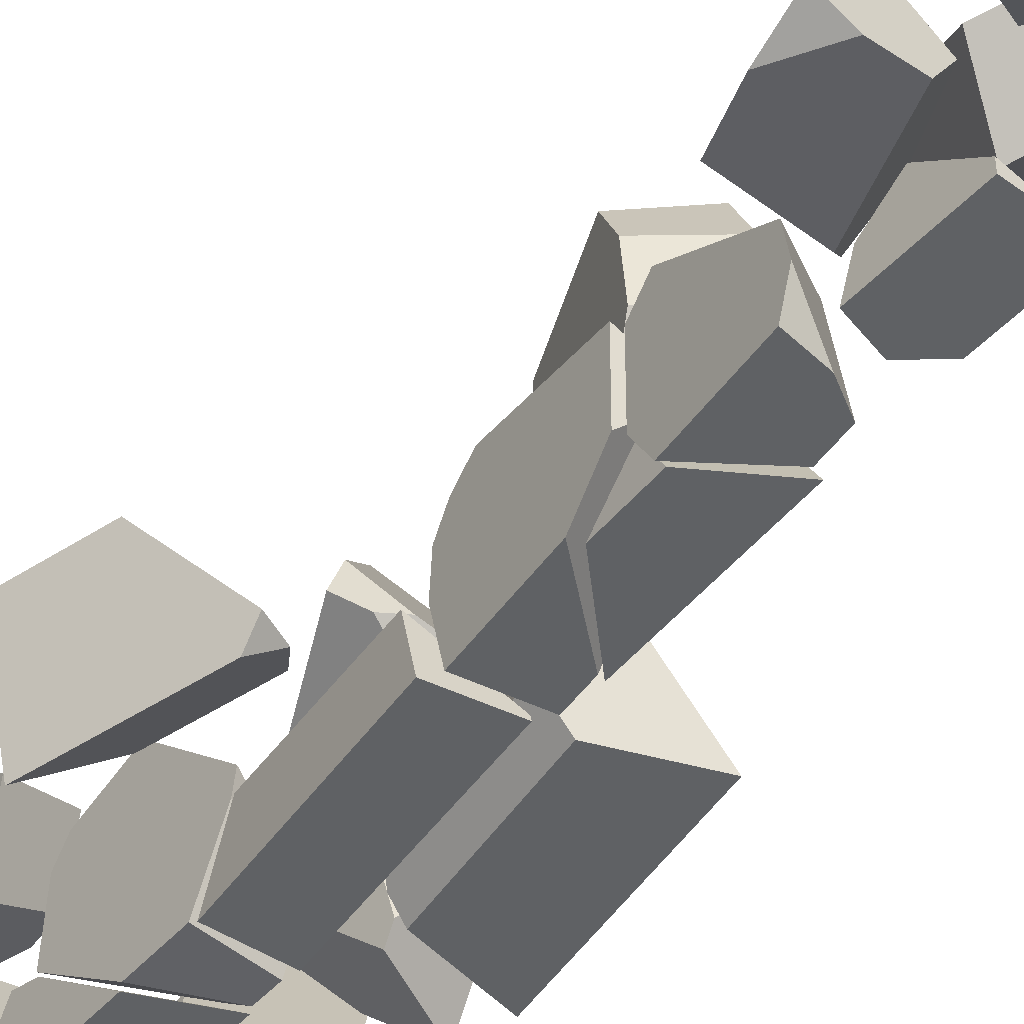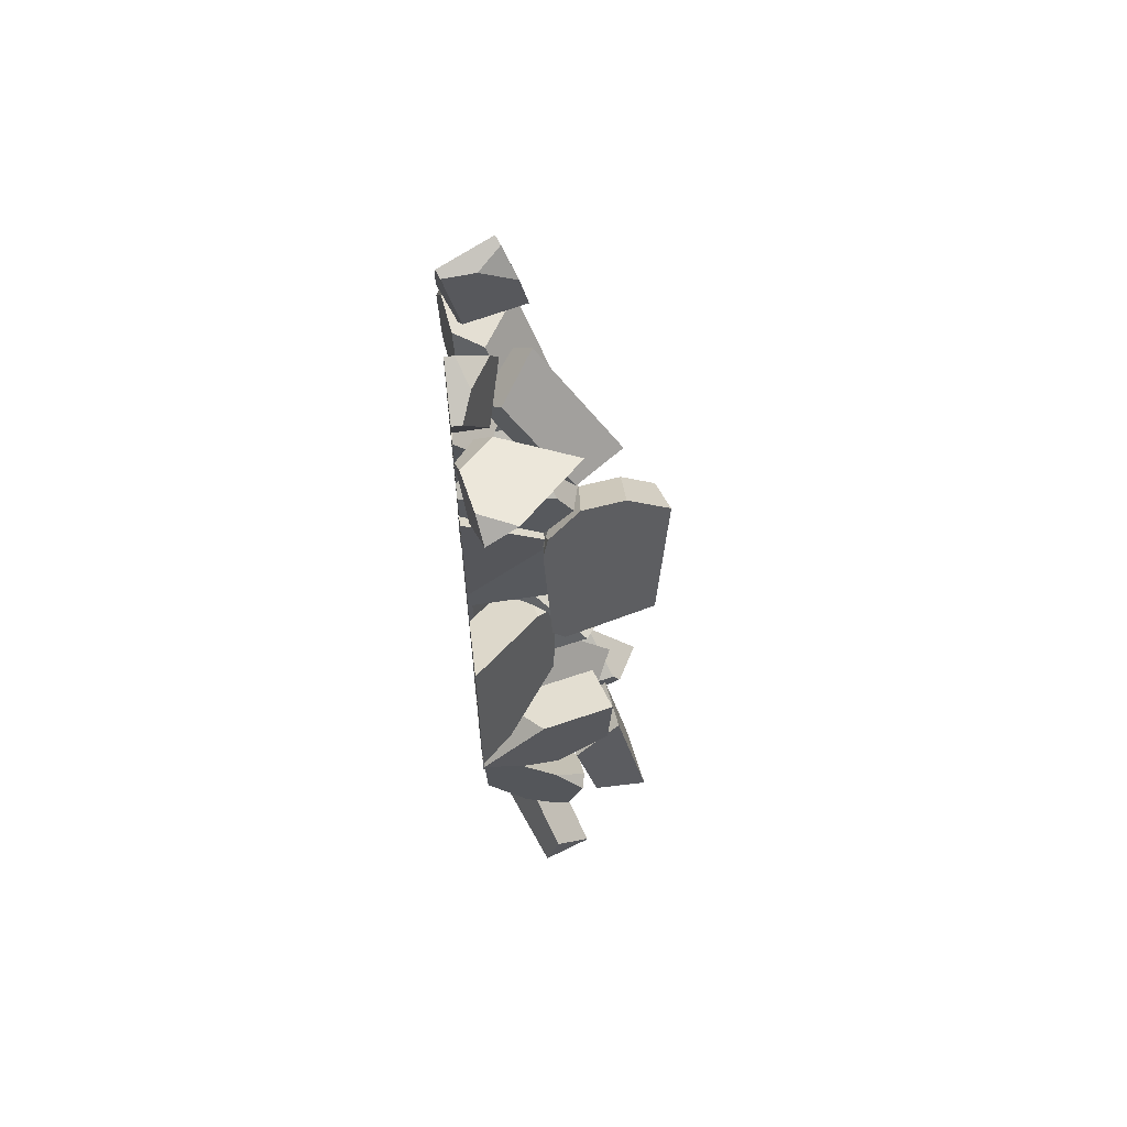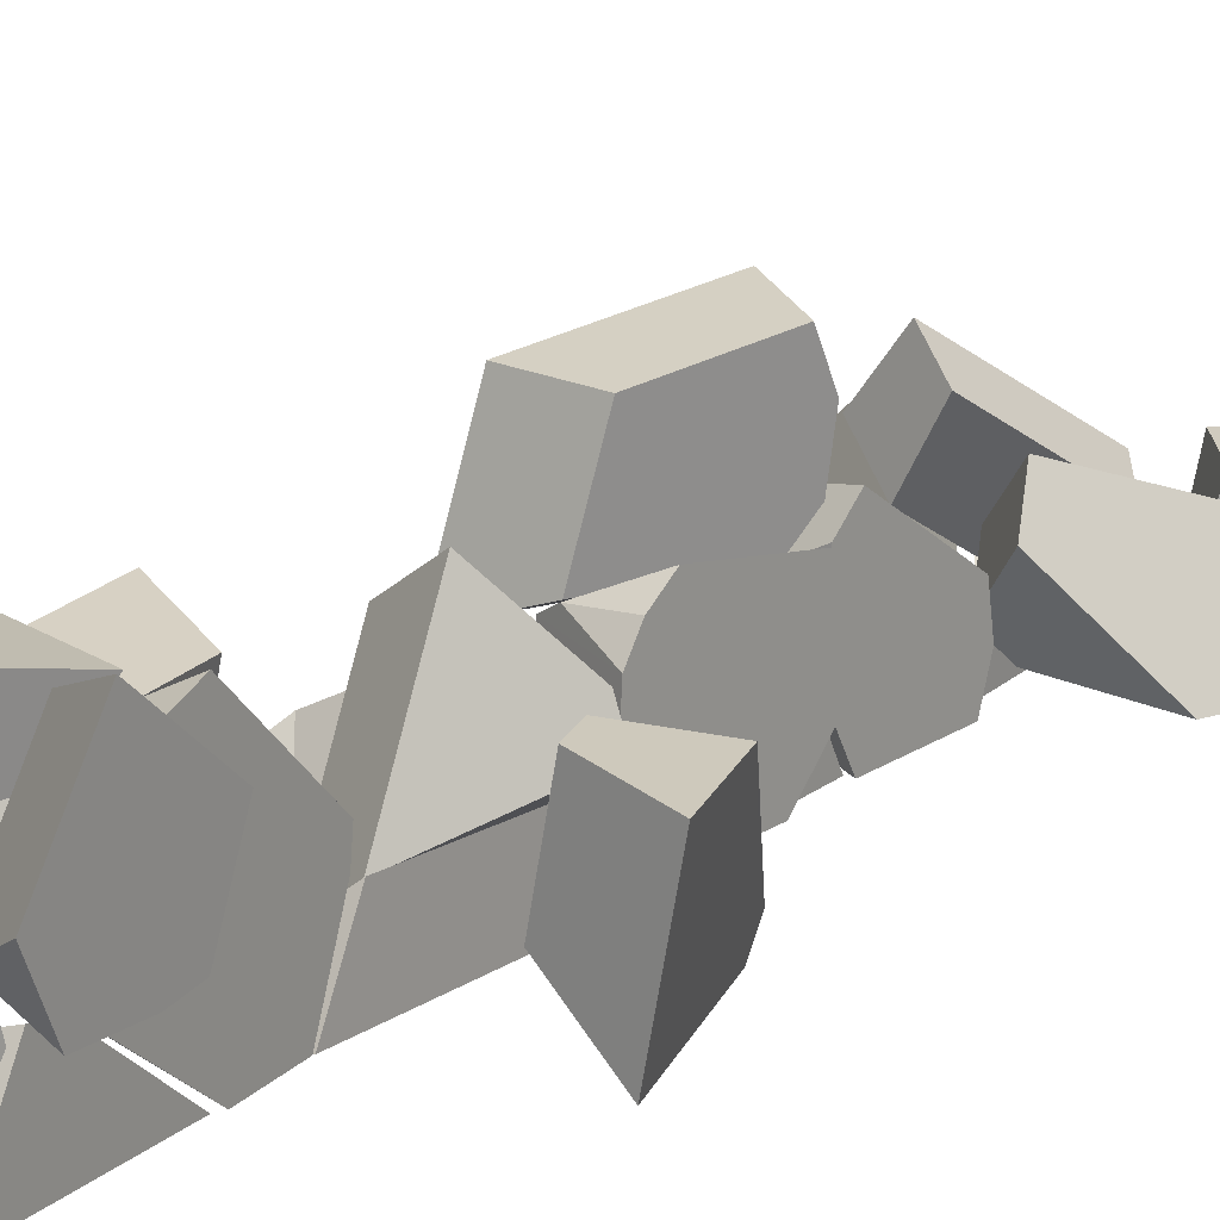
<metadata>
{"format":"obj","ext":"obj","renderer":"f3d","projection":"perspective","resolution":1024,"background":"white","views":[{"elev":-46.7,"azim":-36.6,"up":"+Y"},{"elev":62.7,"azim":83.3,"up":"+Z"},{"elev":17.8,"azim":-146.3,"up":"+Y"}]}
</metadata>
<code>
o Cube.057_cell.021_Cube.057_cell.020
v -7.254 0.3503 29.42
v -9.274 1.076 29.57
v -9.133 0.06003 26.81
v -8.159 0.1998 23.51
v -6.891 4.933 29.24
v -3.248 7.777 22
v -4.016 5.623 20.1
v -4.581 0.7546 29.17
v -2.653 1.031 22.64
v -3.374 2.708 29
v -0.74 4.764 23.77
v -1.562 2.46 21.75
v -9.274 1.076 29.57
v -9.133 0.06003 26.81
v -8.159 0.1998 23.51
v -6.891 4.933 29.24
v -3.248 7.777 22
v -4.016 5.623 20.1
v -4.581 0.7546 29.17
v -2.653 1.031 22.64
v -3.374 2.708 29
v -0.74 4.764 23.77
v -1.562 2.46 21.75
f 2 16 6 18 15 3
f 12 11 10 8 9
f 1 13 14
f 17 5 21 22
f 23 20 4 7
f 19 21 5 13 1
f 14 4 20 19 1
f 23 7 17 22
o Cube.057_cell.020_Cube.057_cell.019
v 5.383 5.584 -15.81
v 4.149 1.651 -8.127
v 4.276 0.8598 -8.869
v 7.665 4.804 -6.422
v 6.296 10.2 -6.843
v 5.681 10.02 -14
v 6.481 6.02 -16.01
v 7.257 3.463 -14.43
v 2.236 9.187 -8.717
v 1.863 9.078 -13.05
v 2.433 6.231 -14.48
v 8.425 0.06002 -10.87
v 4.276 0.8598 -8.869
v 4.149 1.651 -8.127
v 2.433 6.231 -14.48
v 6.296 10.2 -6.843
v 7.665 4.804 -6.422
v 5.681 10.02 -14
v 6.481 6.02 -16.01
v 8.425 0.06002 -10.87
v 1.863 9.078 -13.05
v 7.257 3.463 -14.43
v 2.236 9.187 -8.717
f 44 34 36 37 46
f 39 40 35 31 30 29
f 29 44 46 39
f 33 41 42 24 38
f 42 45 24
f 26 43 27 25
f 26 38 24 45 43
f 25 27 28 32
o Cube.057_cell.019_Cube.057_cell.018
v 10.02 4.641 -29.17
v 8.408 8.161 -30.18
v 3.544 4.143 -25.37
v 2.893 6.178 -28.31
v 2.895 5.832 -29.52
v 3.831 2.028 -28.42
v 10.01 5.574 -25.92
v 3.827 2.908 -25.36
v 5.334 3.83 -24.55
v 8.407 8.234 -29.92
v 8.407 8.234 -29.92
v 2.893 6.178 -28.31
v 2.895 5.832 -29.52
v 3.831 2.028 -28.42
v 3.827 2.908 -25.36
v 5.334 3.83 -24.55
v 10.01 5.574 -25.92
f 47 63 62 54 52
f 47 48 57 63
f 51 50 57 48
f 52 51 48 47
f 49 58 59 60 61
f 56 58 49 55 53
f 49 61 55
o Cube.057_cell.018_Cube.057_cell.017
v 4.079 6.27 3.935
v 1.58 5.742 12.65
v 1.06 14.41 13.95
v 4.022 13.22 5.29
v -2.338 13.85 11.59
v -2.458 11.44 12.75
v -2.105 8.49 12.65
v -1.544 7.044 11.41
v -0.1534 12.97 5.204
v 0.8032 7.394 4.124
v 0.907 11.34 15.43
v 1.284 8.185 15.32
v 2.183 5.87 13.34
v 2.695 5.468 11.91
v 5.012 5.815 4.715
v 5.14 6.703 4.029
v 5.021 5.816 4.687
v -2.338 13.85 11.59
v -2.458 11.44 12.75
v -2.105 8.49 12.65
v -1.544 7.044 11.41
v 0.8032 7.394 4.124
v -0.1534 12.97 5.204
v 0.907 11.34 15.43
v 1.06 14.41 13.95
v 1.284 8.185 15.32
v 2.183 5.87 13.34
v 2.695 5.468 11.91
v 5.012 5.815 4.715
v 5.14 6.703 4.029
v 4.022 13.22 5.29
v 5.021 5.816 4.687
f 72 73 71 83 82 81
f 66 74 75 76 77 78 80 79 67
f 67 72 81 66
f 94 93 64 85 86
f 65 91 90
f 89 70 84 65 90
f 69 70 89 87
f 91 65 84 85 64 95 92
f 68 69 87 88
f 93 95 64
o Cube.057_cell.017_Cube.057_cell.016
v -5.856 1.292 0.4048
v -7.488 0.06002 0.1832
v -10.19 0.06 -8.866
v -6.655 8.422 -5.822
v -4.425 2.958 -1.898
v -6.207 2.958 -7.874
v -7.291 8.429 -7.952
v -10.03 7.687 -3.369
v -7.446 1.364 1.172
v -11.7 7.705 -8.974
v -10.19 0.06 -8.866
v -7.488 0.06002 0.1832
v -4.425 2.958 -1.898
v -6.655 8.422 -5.822
v -6.207 2.958 -7.874
v -7.291 8.429 -7.952
v -7.446 1.364 1.172
v -10.03 7.687 -3.369
v -11.7 7.705 -8.974
f 102 105 103 99
f 105 98 97 112 103
f 99 100 101 102
f 107 106 110 108 96
f 106 114 111 110
f 113 104 96 108 109
f 104 107 96
o Cube.057_cell.016_Cube.057_cell.015
v 3.448 7.641 -20.25
v 4.968 7.24 -16.61
v 2.844 7.779 -20.08
v 2.862 7.776 -20.15
v 2.86 7.805 -20.15
v 5.045 10.99 -13.63
v 6.107 7.544 -16.39
v 7.157 9.076 -21.35
v 6.882 13.07 -22.04
v 1.06 10.42 -14.01
v 1.817 7.968 -15.98
v 2.563 12.13 -20.9
v 1.817 7.968 -15.98
v 2.844 7.779 -20.08
v 2.862 7.776 -20.15
v 2.86 7.805 -20.15
v 2.563 12.13 -20.9
v 6.107 7.544 -16.39
v 5.045 10.99 -13.63
v 7.157 9.076 -21.35
v 6.882 13.07 -22.04
v 1.06 10.42 -14.01
f 131 130 118 117 125 124
f 120 121 122 135
f 135 131 124 120
f 136 127 116 132 133
f 134 132 116 115
f 115 116 128 129
f 116 127 128
f 134 115 129 119
f 134 119 126 123
o Cube.057_cell.015_Cube.057_cell.014
v -7.221 3.697 33.62
v -5.75 0.06005 32.84
v -2.375 2.488 38.24
v -4.457 5.136 32.12
v -3.647 1.155 31.7
v -1.975 1.382 33.79
v -2.703 0.08184 38.48
v -2.204 0.3413 38.21
v -2.203 0.3451 38.2
v -2.358 5.42 34.75
v -4.218 3.719 39.18
v -3.682 3.997 38.89
v -2.473 4.897 36.98
v -2.474 4.893 36.99
v -3.647 1.155 31.7
v -1.975 1.382 33.79
v -2.703 0.08184 38.48
v -2.204 0.3413 38.21
v -2.203 0.3451 38.2
v -4.457 5.136 32.12
v -2.358 5.42 34.75
v -3.682 3.997 38.89
v -4.218 3.719 39.18
v -2.473 4.897 36.98
v -2.474 4.893 36.99
f 151 152 145 144 153 138
f 153 147 137 138
f 147 148 150 149 157 156 137
f 156 151 138 137
f 139 161 158
f 139 154 155 160 161
f 143 154 139 158 159
f 146 160 155 142
f 142 141 140 146
o Cube.057_cell.014_Cube.057_cell.013
v 0.716 9.765 -15.78
v -1.741 9.578 -18.89
v -1.821 4.293 -9.006
v -1.793 5.661 -8.809
v -1.974 0.1711 -10.88
v -2.163 0.06001 -14.49
v -2.389 4.088 -19.84
v -2.251 9.834 -18.68
v -2.319 8.505 -19.64
v 1.922 0.06001 -12.97
v 2.006 0.1094 -11.36
v 1.95 7.276 -14.28
v -2.021 11.16 -14.59
v 2.032 0.8014 -11.05
v 2.094 3.793 -10.62
v 1.855 1.25 -14.55
v -1.793 5.661 -8.809
v -1.821 4.293 -9.006
v -1.974 0.1711 -10.88
v -2.163 0.06001 -14.49
v -2.389 4.088 -19.84
v -2.251 9.834 -18.68
v -2.319 8.505 -19.64
v 1.922 0.06001 -12.97
v 2.006 0.1094 -11.36
v -2.021 11.16 -14.59
v 2.094 3.793 -10.62
v 1.95 7.276 -14.28
v 2.032 0.8014 -11.05
v 1.855 1.25 -14.55
f 180 164 165 174 183 170 168 167
f 167 171 186 180
f 171 177 173 176 175 186
f 190 188 178 179
f 191 185 181 182
f 163 169 187 162
f 178 188 189 162 187
f 189 191 182 184 163 162
f 184 169 163
f 179 166 172 190
o Cube.057_cell.013_Cube.057_cell.012
v 0.4117 5.679 12.78
v 0.6997 7.407 3.878
v -2.779 2.432 12.56
v -2.618 0.06001 10.05
v -2.141 6.305 2.57
v -2.141 6.292 2.569
v -2.13 3.85 2.4
v -2.193 0.06001 3.391
v 1.646 0.06001 6.038
v 1.78 0.06001 3.936
v -2.781 7.327 12.59
v -2.202 7.651 3.536
v -2.3 8.668 5.062
v 1.281 5.459 11.75
v 1.758 6.788 4.292
v 1.758 6.753 4.289
v 1.786 0.3872 3.851
v -2.618 0.06001 10.05
v -2.779 2.432 12.56
v -2.202 7.651 3.536
v -2.141 6.305 2.57
v -2.141 6.292 2.569
v -2.13 3.85 2.4
v -2.193 0.06001 3.391
v 1.78 0.06001 3.936
v 1.646 0.06001 6.038
v -2.781 7.327 12.59
v -2.3 8.668 5.062
v 1.281 5.459 11.75
v 1.758 6.788 4.292
v 1.758 6.753 4.289
v 1.786 0.3872 3.851
f 209 194 218 219 211 196 213 198 199
f 199 201 217 209
f 201 208 207 206 205 217
f 193 203 204
f 223 216 215 214
f 222 223 214 197
f 202 210 192
f 220 192 210 195 200
f 197 212 193 221 222
f 212 203 193
f 221 193 204 202 192 220
o Cube.057_cell.012_Cube.057_cell.011
v 4.746 7.813 -19.74
v 7.512 7.977 -16.89
v 5.46 3.977 -23.53
v 2.472 2.715 -19.2
v 2.317 2.761 -20.97
v 3.798 6.812 -20.16
v 2.752 4.283 -21.91
v 2.75 4.276 -21.91
v 8.166 5.665 -14.86
v 8.655 7.715 -17.14
v 5.607 0.2842 -22.03
v 7.797 6.676 -22.27
v 7.129 5.061 -23.38
v 6.471 3.3 -23.89
v 6.466 3.285 -23.88
v 6.353 0.06003 -13.55
v 3.798 6.812 -20.16
v 2.472 2.715 -19.2
v 2.317 2.761 -20.97
v 2.752 4.283 -21.91
v 2.75 4.276 -21.91
v 8.166 5.665 -14.86
v 8.655 7.715 -17.14
v 7.797 6.676 -22.27
v 7.129 5.061 -23.38
v 6.471 3.3 -23.89
v 6.466 3.285 -23.88
v 5.607 0.2842 -22.03
v 6.353 0.06003 -13.55
f 230 244 228 227 229
f 237 236 247 233 232 239 234 238
f 251 252 241 242
f 225 245 246
f 240 241 252 245 225 224
f 250 251 242 231
f 249 250 231 243 226
f 235 248 226 243 240 224
f 248 249 226
f 235 224 225 246
o Cube.057_cell.011_Cube.057_cell.010
v 1.498 3.236 29.7
v 3.921 7.507 23.5
v -1.62 5.482 31.08
v -3.114 4.433 29.11
v -0.4246 9.118 22.43
v 1.423 10.85 23.3
v -0.3783 1.917 27.22
v 1.566 5.304 22.39
v -1.62 5.482 31.08
v -3.114 4.433 29.11
v -0.4246 9.118 22.43
v 1.423 10.85 23.3
v -0.3783 1.917 27.22
v 1.498 3.236 29.7
v 1.566 5.304 22.39
v 3.921 7.507 23.5
f 254 258 261 266
f 258 263 262 261
f 266 265 260 254
f 264 268 267 257
f 256 257 267 259
f 253 255 256 259
o Cube.057_cell.010_Cube.057_cell.009
v 0.8809 5.679 12.9
v -2.312 2.432 12.69
v -2.755 0.06024 20.22
v -2.391 0.06024 14.03
v 1.344 0.05975 18.66
v 1.465 0.05974 16.6
v -0.3884 0.05995 19.78
v -2.403 8.594 14.25
v -2.778 4.416 20.62
v -2.314 7.327 12.72
v -2.801 2.18 21
v 1.509 7.69 15.86
v 1.41 6.589 17.54
v 1.652 5.664 13.42
v -2.314 7.327 12.72
v -2.312 2.432 12.69
v -2.391 0.06024 14.03
v -0.3884 0.05995 19.78
v 1.344 0.05975 18.66
v 1.465 0.05974 16.6
v -2.755 0.06024 20.22
v -2.403 8.594 14.25
v -2.778 4.416 20.62
v -2.801 2.18 21
v 1.509 7.69 15.86
v 1.41 6.589 17.54
v 1.652 5.664 13.42
f 289 292 291 290 278 284 285
f 285 288 287 286 289
f 288 282 293 294 287
f 273 281 277 279 275
f 270 283 269
f 279 271 275
f 280 295 269 283 276
f 274 272 270 269 295
f 280 276 277 281
o Cube.057_cell.009_Cube.057_cell.008
v -2.655 3.849 1.665
v -2.718 0.05998 2.654
v -1.971 4.12 -8.576
v -1.835 0.05998 -10.57
v 1.254 0.06272 3.211
v 2.174 0.06273 -10.58
v 1.259 0.3881 3.126
v 2.152 0.7416 -10.25
v 1.254 0.06272 3.211
v -2.718 0.05998 2.654
v -2.655 3.849 1.665
v -1.971 4.12 -8.576
v -1.835 0.05998 -10.57
v 2.174 0.06273 -10.58
v 1.259 0.3881 3.126
v 2.152 0.7416 -10.25
f 297 296 298 308
f 308 309 300 297
f 309 303 302 300
f 307 306 310 311
f 306 305 304 310
f 311 301 299 307
o Cube.057_cell.008_Cube.057_cell.007
v 2.014 0.06006 28.18
v 3.915 1.428 35.82
v 1.819 0.06004 28.28
v 2.014 0.1118 28.18
v 2.119 0.05995 36.75
v 2.119 0.6835 36.75
v 0.2035 3.315 33.22
v 1.119 2.753 34.91
v -1.135 0.0598 30.76
v 5.679 0.06023 34.92
v 5.678 0.7291 34.92
v 2.955 2.401 29.91
v 5.659 0.06023 34.93
v 2.014 0.1118 28.18
v 1.819 0.06004 28.28
v 2.119 0.6835 36.75
v 2.119 0.05995 36.75
v 1.119 2.753 34.91
v 0.2035 3.315 33.22
v -1.135 0.0598 30.76
v 5.679 0.06023 34.92
v 5.678 0.7291 34.92
v 2.955 2.401 29.91
v 5.659 0.06023 34.93
f 312 332 324 328 331 326
f 328 327 319 318 331
f 326 325 312
f 325 323 322 332 312
f 313 329 317
f 333 334 330 329 313
f 316 335 313 317
f 334 315 314 320 330
f 335 321 333 313
o Cube.057_cell.007_Cube.057_cell.006
v 9.143 0.9356 30.74
v 2.261 4.574 23.85
v 3.82 2.424 23.77
v 1.974 2.817 24.89
v 3.472 2.52 29.69
v 5.986 0.2984 30.45
v 4.627 0.06002 29.01
v 2.497 1.402 27.98
v 10.09 3.444 30.37
v 5.115 7.845 28.85
v 10.77 1.303 29.47
v 6.726 0.593 25.18
v 3.82 2.424 23.77
v 1.974 2.817 24.89
v 2.261 4.574 23.85
v 5.986 0.2984 30.45
v 3.472 2.52 29.69
v 4.627 0.06002 29.01
v 2.497 1.402 27.98
v 10.09 3.444 30.37
v 5.115 7.845 28.85
v 10.77 1.303 29.47
v 6.726 0.593 25.18
f 340 354 353 341
f 348 349 350
f 350 345 344 346 347 348
f 352 351 336 355 356
f 336 357 355
f 351 342 358 357 336
f 338 358 342 343 339
f 337 339 343 352 356
o Cube.057_cell.006_Cube.057_cell.005
v -1.417 0.06053 28.1
v -1.797 0.06076 21.76
v 2.333 0.05919 27.87
v 2.572 0.0591 27.8
v 2.248 0.0593 22.39
v 0.5011 0.05994 21.05
v -1.417 0.8202 28.1
v -1.611 3.626 24.85
v -1.749 2.18 22.54
v 2.436 2.028 25.52
v -1.797 0.06076 21.76
v -1.749 2.18 22.54
v 2.572 0.0591 27.8
v 2.333 0.05919 27.87
v 0.5011 0.05994 21.05
v 2.248 0.0593 22.39
v -1.417 0.8202 28.1
v -1.611 3.626 24.85
v 2.436 2.028 25.52
f 361 365 359
f 365 366 370 369 359
f 369 364 363 362 361 359
f 363 368 362
f 372 371 377 376 375
f 374 373 367 376 377
f 373 360 367
o Cube.057_cell.005_Cube.057_cell.004
v -1.958 0.05996 -14.92
v -2.123 4.248 -20.15
v -2.176 4.763 -21.85
v -2.267 0.06005 -24.72
v 2.095 0.05994 -13.32
v 1.718 0.06005 -25.26
v 1.789 3.756 -23.01
v 2.046 1.297 -14.86
v -2.123 4.248 -20.15
v -1.958 0.05996 -14.92
v -2.176 4.763 -21.85
v -2.267 0.06005 -24.72
v 2.095 0.05994 -13.32
v 1.718 0.06005 -25.26
v 2.046 1.297 -14.86
v 1.789 3.756 -23.01
f 378 379 380 389
f 389 391 382 378
f 391 384 385 382
f 388 386 392 393
f 387 390 392 386
f 393 383 381 388
o Cube.057_cell.004_Cube.057_cell.003
v 1.826 3.768 4.02
v 2.598 4.685 4.538
v 1.219 1.929 3.309
v 2.825 0.05987 3.354
v 3.779 0.06082 -6.867
v 2.279 1.717 -6.072
v 2.875 1.097 -6.746
v 2.946 6.181 2.287
v 3.646 6.04 -3.915
v 3.772 4.925 5.01
v 3.206 5.65 4.388
v 7.951 0.06003 5.126
v 9.199 0.05994 -8.223
v 7.221 2.329 -7.96
v 1.219 1.929 3.309
v 2.825 0.05987 3.354
v 3.779 0.06082 -6.867
v 2.279 1.717 -6.072
v 2.875 1.097 -6.746
v 3.646 6.04 -3.915
v 2.946 6.181 2.287
v 3.772 4.925 5.01
v 3.206 5.65 4.388
v 7.951 0.06003 5.126
v 9.199 0.05994 -8.223
v 7.221 2.329 -7.96
f 410 397 396 411 412
f 403 405 406 407 402 401 404
f 415 395 394 408 409 417
f 395 415 416
f 408 394 414 413 399
f 414 394 395 416
f 417 409 398 418
f 413 419 400 399
f 400 419 418 398
o Cube.057_cell.003_Cube.057_cell.002
v 2.087 0.05999 -27.51
v -1.855 0.06003 -28.19
v 0.3027 7.523 -24.25
v -2.068 8.035 -26.95
v -2.643 6.553 -23.61
v -1.855 8.035 -28.19
v -2.717 4.766 -23.17
v -2.232 0.06033 -26
v 1.782 0.06023 -25.73
v 2.088 7.3 -27.51
v 1.548 7.301 -24.37
v 1.4 3.76 -23.51
v -2.643 6.553 -23.61
v -2.068 8.035 -26.95
v -1.855 8.035 -28.19
v -2.717 4.766 -23.17
v -2.232 0.06033 -26
v 1.782 0.06023 -25.73
v 2.088 7.3 -27.51
v 1.548 7.301 -24.37
v 1.4 3.76 -23.51
f 421 420 437 436
f 421 434 438 420
f 421 436 435 432 423 434
f 438 430 431 437 420
f 440 439 422 424 426
f 429 425 433 422 439
f 427 428 440 426
f 433 424 422
o Cube.057_cell.002_Cube.057_cell.001
v 1.224 5.677 12.73
v -1.974 0.05983 14.05
v -1.978 2.427 12.71
v -1.985 0.0602 10.2
v 2.032 0.0596 16.38
v 2.004 0.06061 5.918
v 2.023 5.662 13.2
v 2.019 5.459 11.64
v -1.974 0.05983 14.05
v -1.978 2.427 12.71
v -1.985 0.0602 10.2
v 2.032 0.0596 16.38
v 2.004 0.06061 5.918
v 2.023 5.662 13.2
v 2.019 5.459 11.64
f 442 443 451
f 451 453 445 442
f 453 448 447 445
f 454 455 441
f 449 452 454 441 450
f 446 444 450 441 455
o Cube.057_cell.001_Cube.057_cell.000
v -2.33 6.983 -24.04
v -4.769 5.65 -19.36
v -5.31 5.684 -19.09
v -5.21 5.35 -20.7
v -5.065 5.357 -23.54
v -5.044 5.358 -23.95
v -5.148 8.68 -25.58
v -1.236 7.682 -22.52
v -1.341 7.676 -20.46
v -1.621 11.53 -19.2
v -1.619 12.1 -19.86
v -5.591 9.544 -17.83
v -5.616 9.882 -17.72
v -5.6 13.9 -22.44
v -5.31 5.684 -19.09
v -5.21 5.35 -20.7
v -5.065 5.357 -23.54
v -5.044 5.358 -23.95
v -5.148 8.68 -25.58
v -1.341 7.676 -20.46
v -1.236 7.682 -22.52
v -1.621 11.53 -19.2
v -1.619 12.1 -19.86
v -5.591 9.544 -17.83
v -5.616 9.882 -17.72
v -5.6 13.9 -22.44
f 481 462 461 460 459 458 467 480
f 465 464 463 466
f 466 481 480 465
f 457 472 473 456 476 475
f 456 473 474
f 457 471 472
f 457 470 471
f 479 470 457
f 475 477 468 479 457
f 476 456 474 469 478
o Cube.057_cell_Cube.057_cell.022
v -3.028 4.288 0.6935
v -1.892 4.346 1.329
v 2.651 8.645 -1.992
v -0.5209 2.556 -0.2036
v 2.146 1.121 -6.612
v -3.625 6.969 -0.1251
v -0.6721 10.96 -3.047
v -4.252 5.23 -0.1716
v -1.168 3.57 -7.583
v -0.7999 3.983 1.422
v -0.5209 2.556 -0.2036
v 2.146 1.121 -6.612
v -0.6721 10.96 -3.047
v -3.625 6.969 -0.1251
v -4.252 5.23 -0.1716
v -1.168 3.57 -7.583
v -0.7999 3.983 1.422
v 2.651 8.645 -1.992
f 490 489 487 488
f 484 491 485 486
f 486 490 488 484
f 499 494 495 483 498
f 495 496 482 483
f 496 497 493 492 482
f 492 498 483 482

</code>
